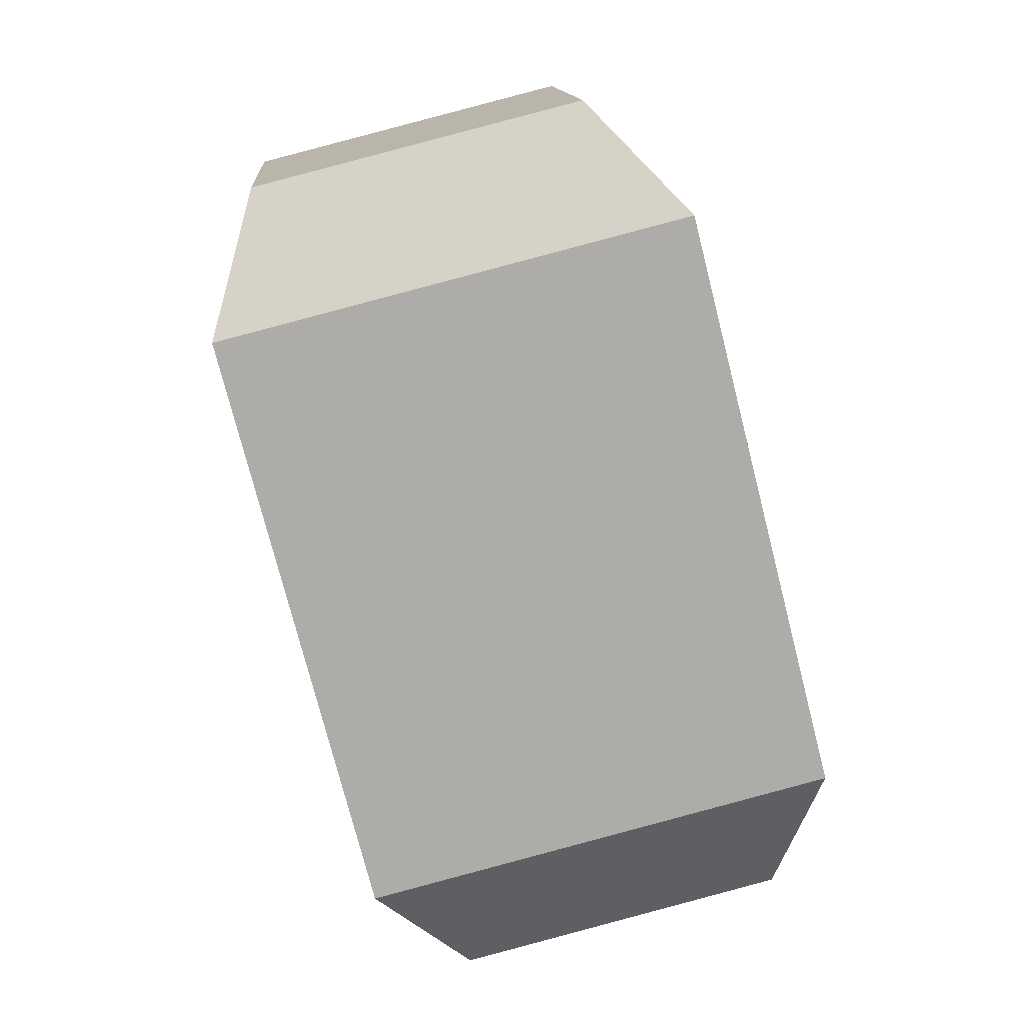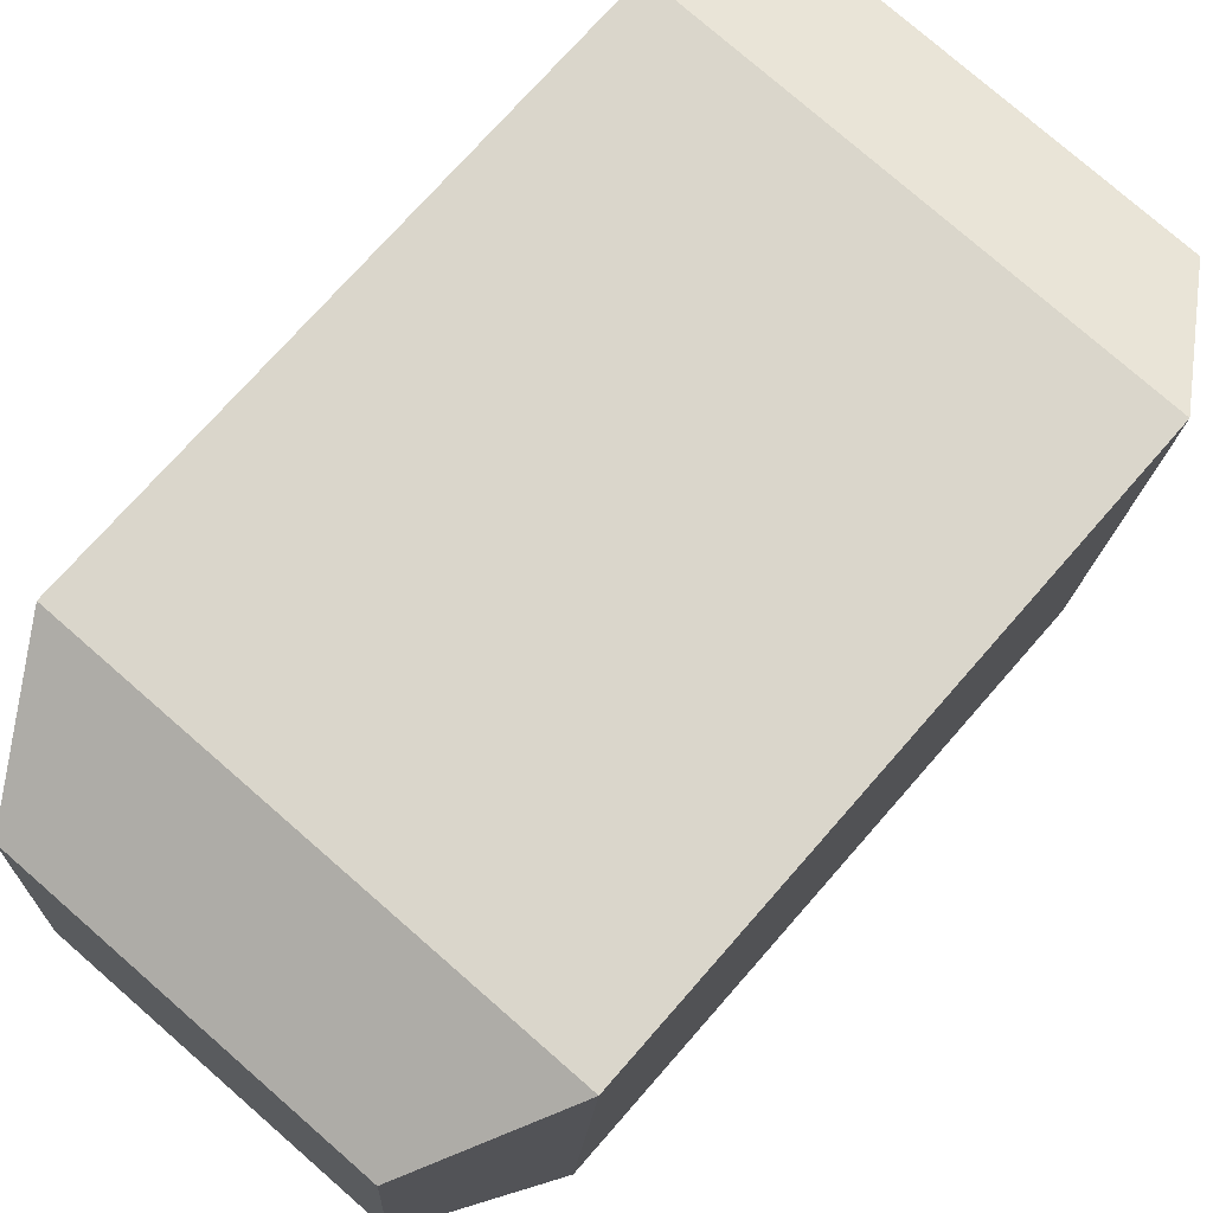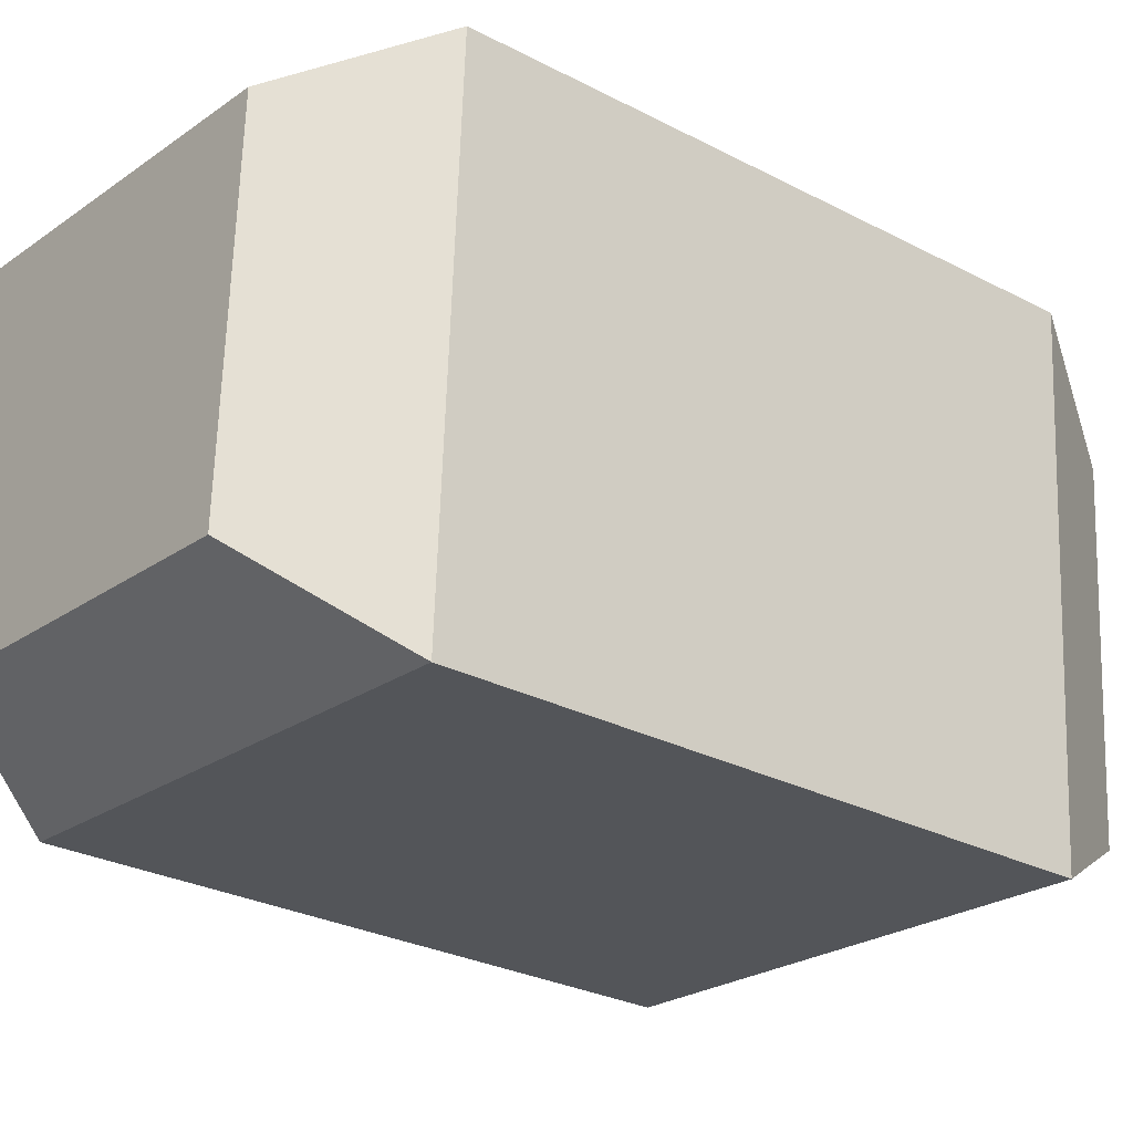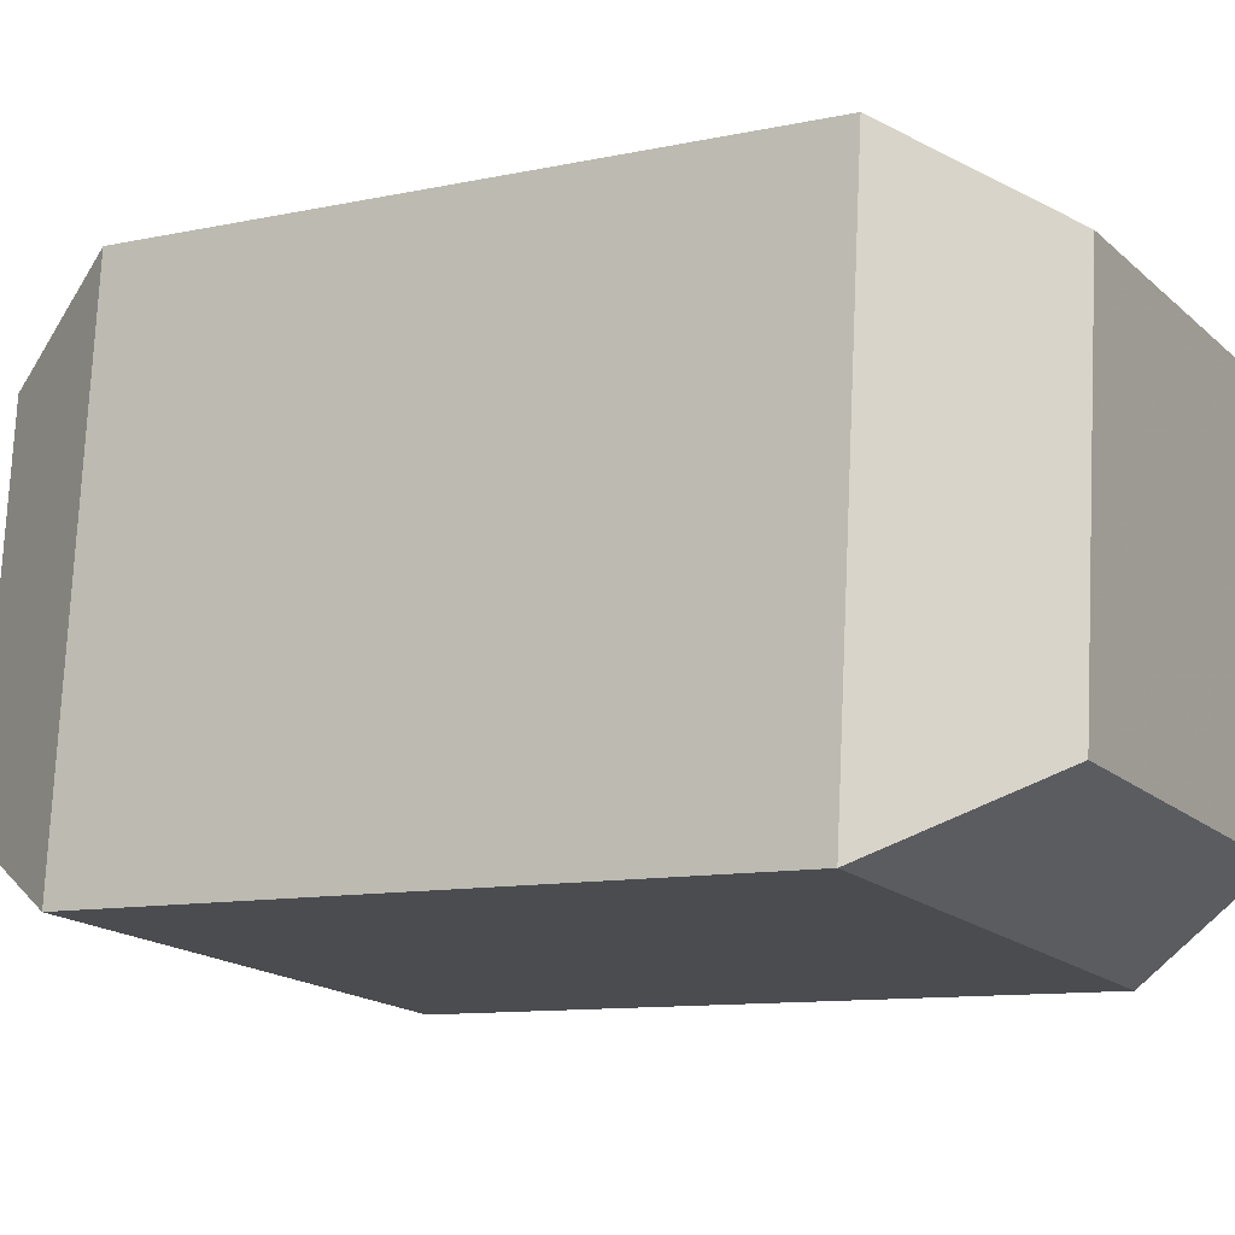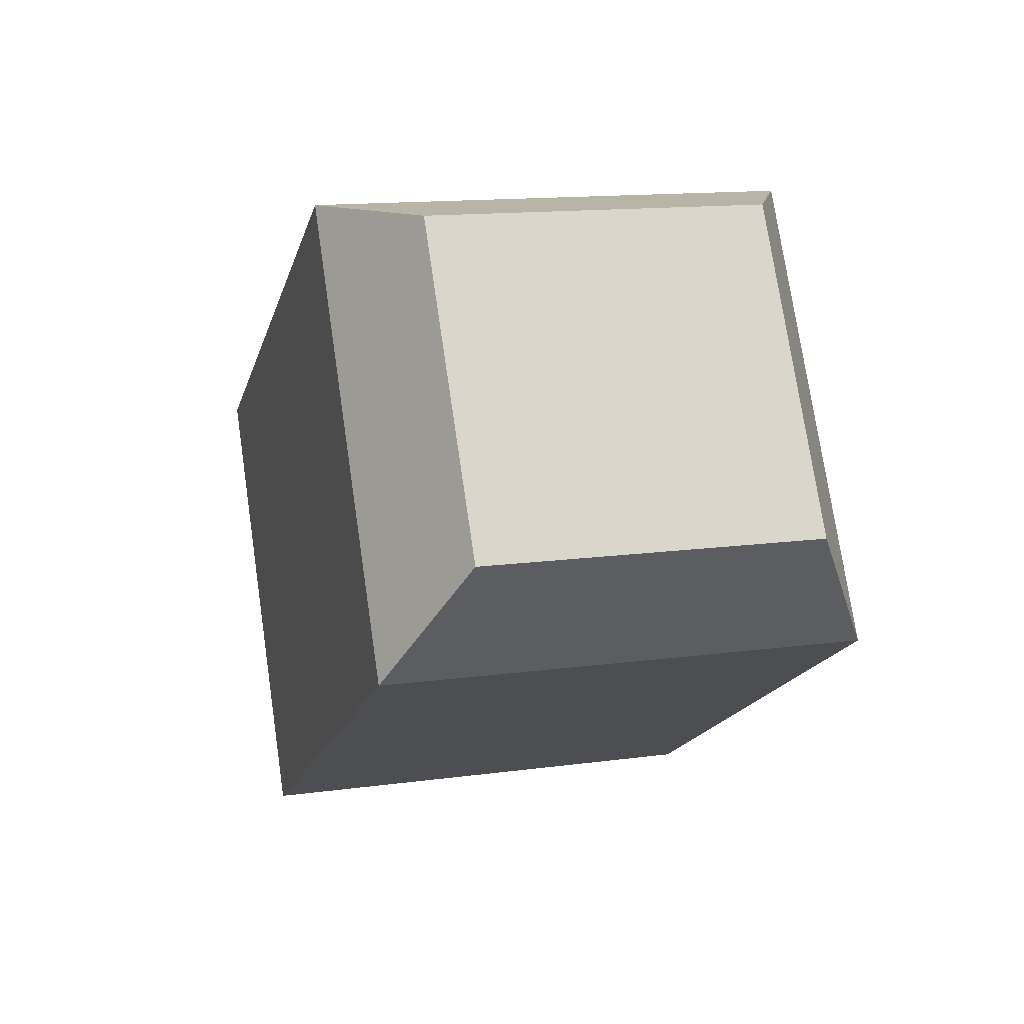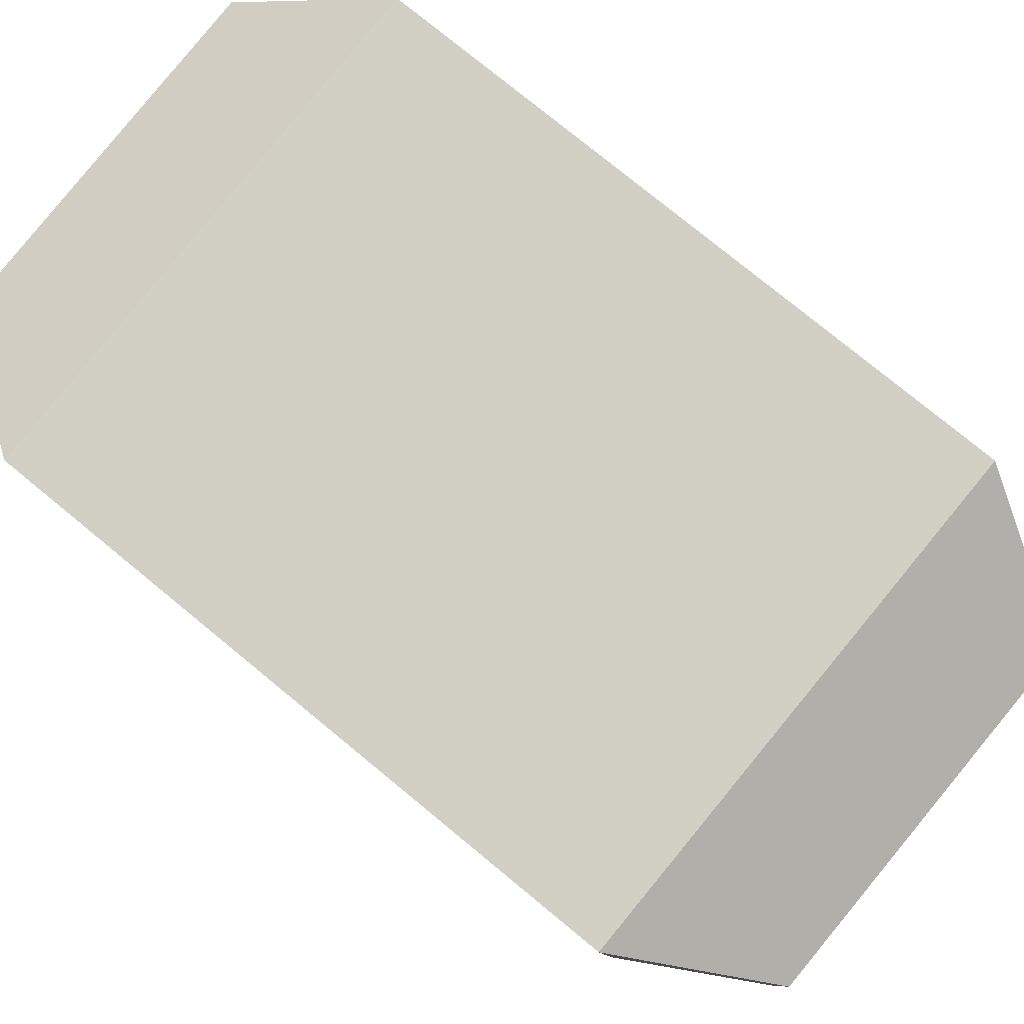
<metadata>
{"format":"obj","ext":"obj","renderer":"f3d","projection":"perspective","resolution":1024,"background":"white","views":[{"elev":13.7,"azim":-0.1,"up":"+Y"},{"elev":71.2,"azim":55.3,"up":"+Z"},{"elev":-28.1,"azim":64.7,"up":"+Z"},{"elev":-11.7,"azim":-46.0,"up":"+Z"},{"elev":74.5,"azim":175.7,"up":"+Y"},{"elev":77.9,"azim":143.8,"up":"+Z"}]}
</metadata>
<code>
o RedJewel
v 5.566 1.816 -35.33
v 5.61 2.004 -35.43
v 5.133 1.705 -35.3
v 4.992 1.846 -35.39
v 5.598 1.817 -34.89
v 5.655 2.006 -34.8
v 5.165 1.706 -34.86
v 5.037 1.848 -34.75
v 5.286 2.917 -35.32
v 5.414 2.776 -35.42
v 4.795 2.617 -35.38
v 4.853 2.807 -35.29
v 5.459 2.778 -34.78
v 5.317 2.919 -34.87
v 4.84 2.619 -34.74
v 4.884 2.808 -34.84
f 3 5 7
f 4 15 11
f 6 10 13
f 8 13 15
f 3 2 1
f 7 4 3
f 5 8 7
f 1 6 5
f 2 11 10
f 9 11 12
f 12 15 16
f 16 13 14
f 14 10 9
f 16 9 12
f 3 1 5
f 4 8 15
f 6 2 10
f 8 6 13
f 3 4 2
f 7 8 4
f 5 6 8
f 1 2 6
f 2 4 11
f 9 10 11
f 12 11 15
f 16 15 13
f 14 13 10
f 16 14 9

</code>
